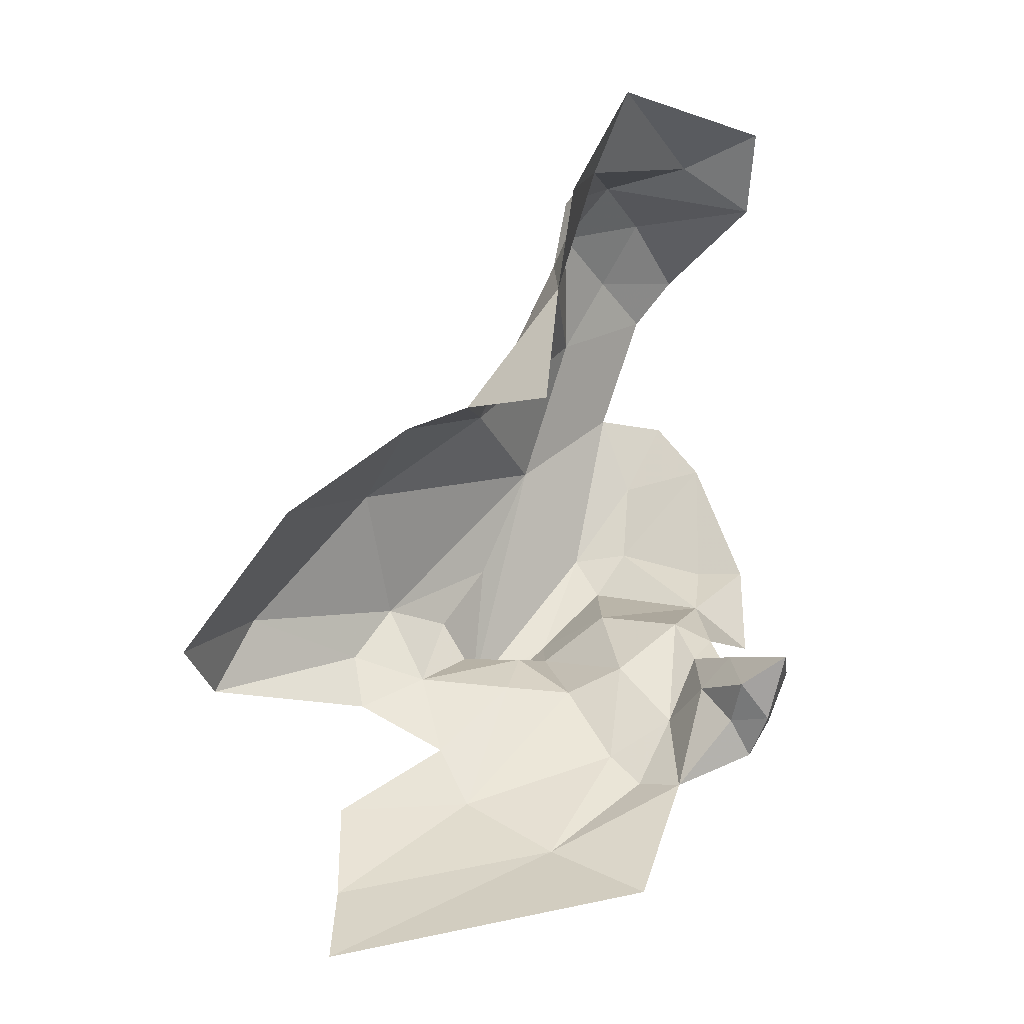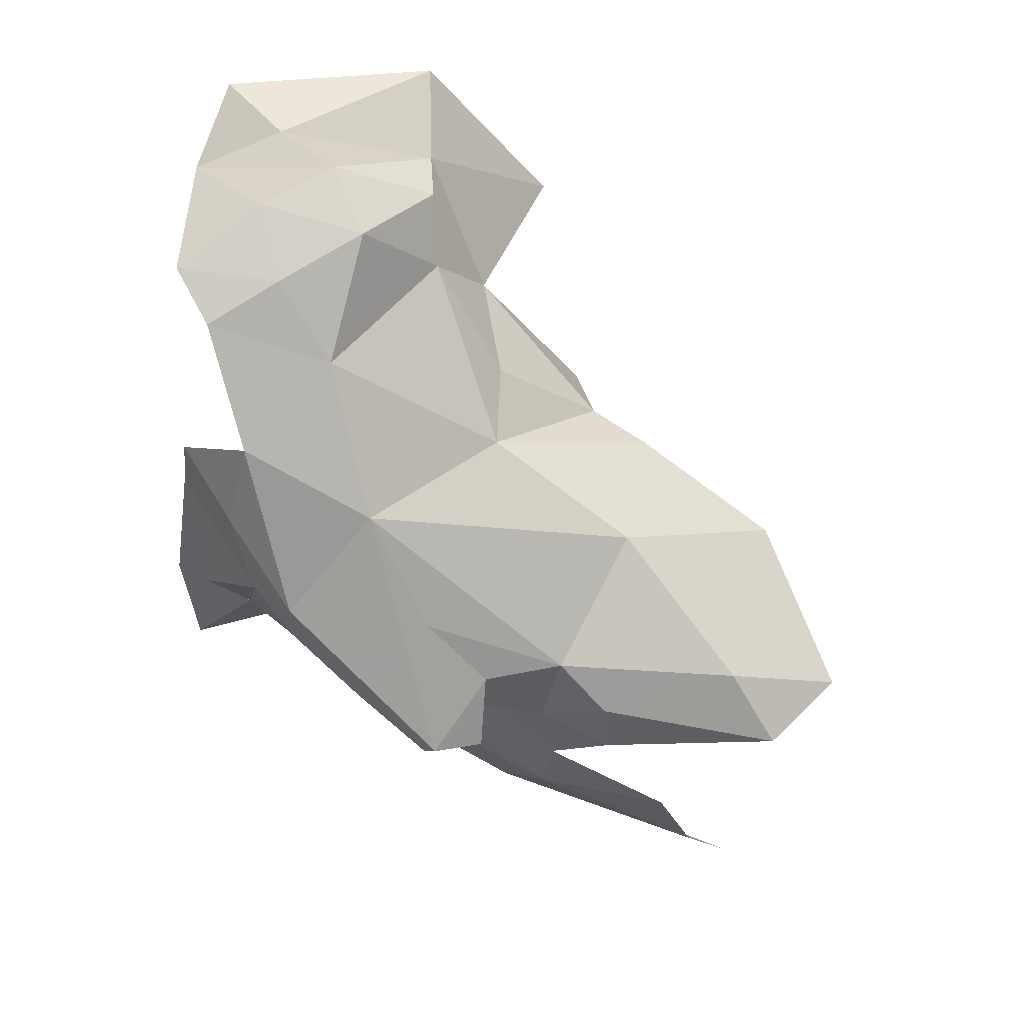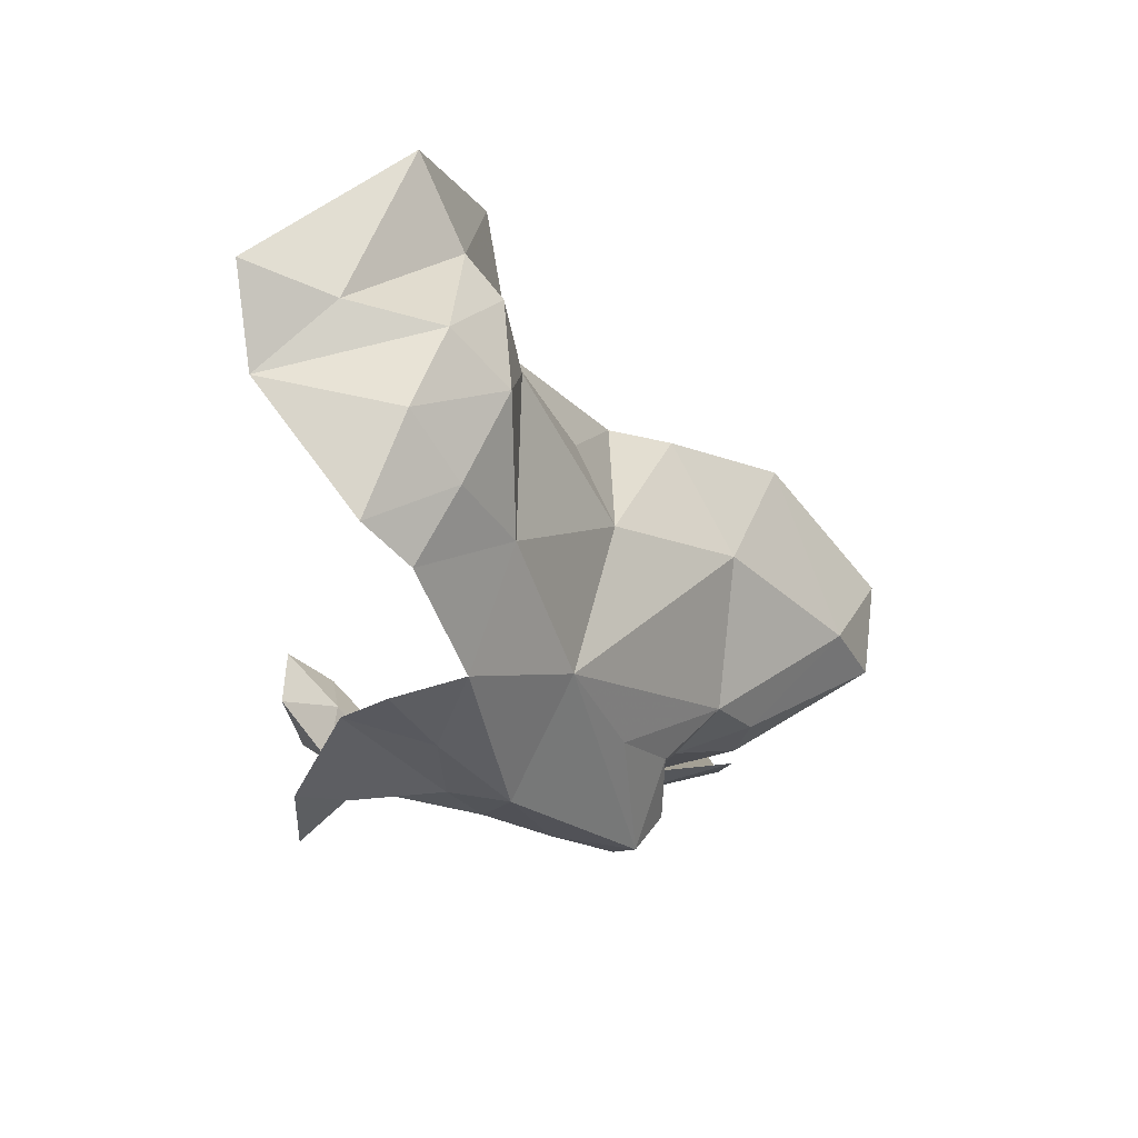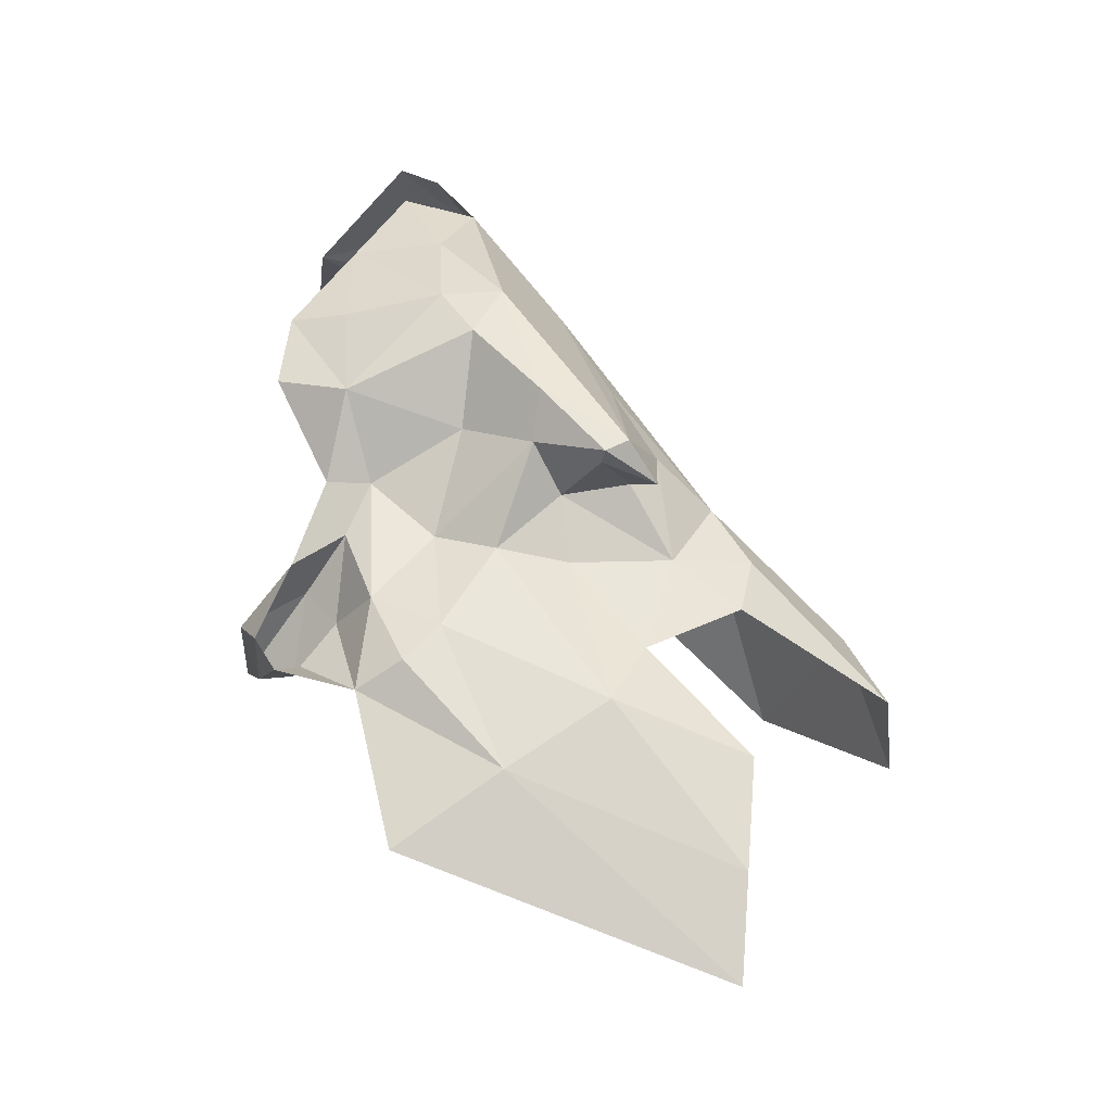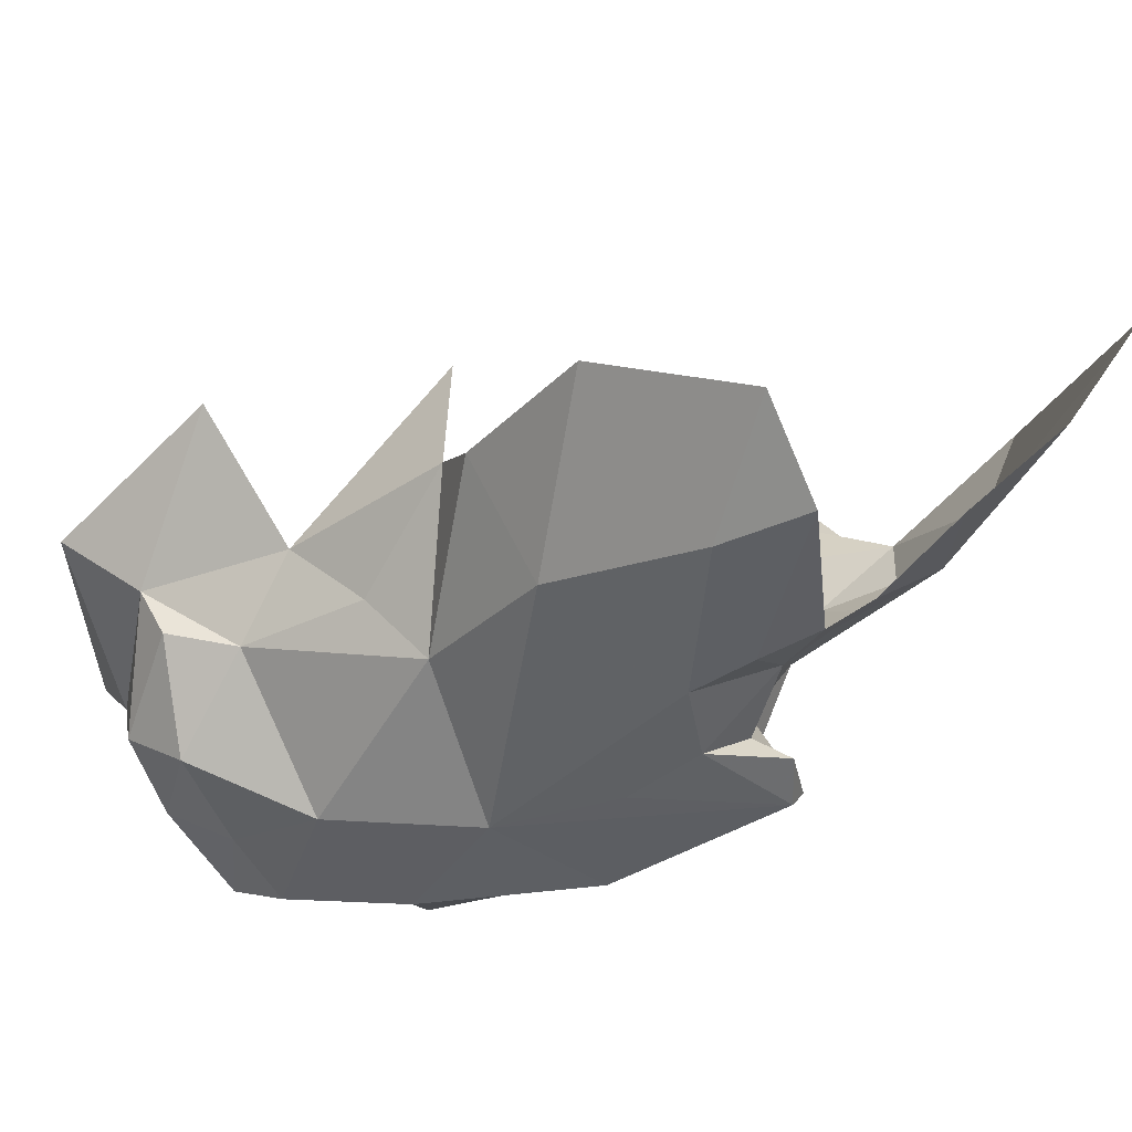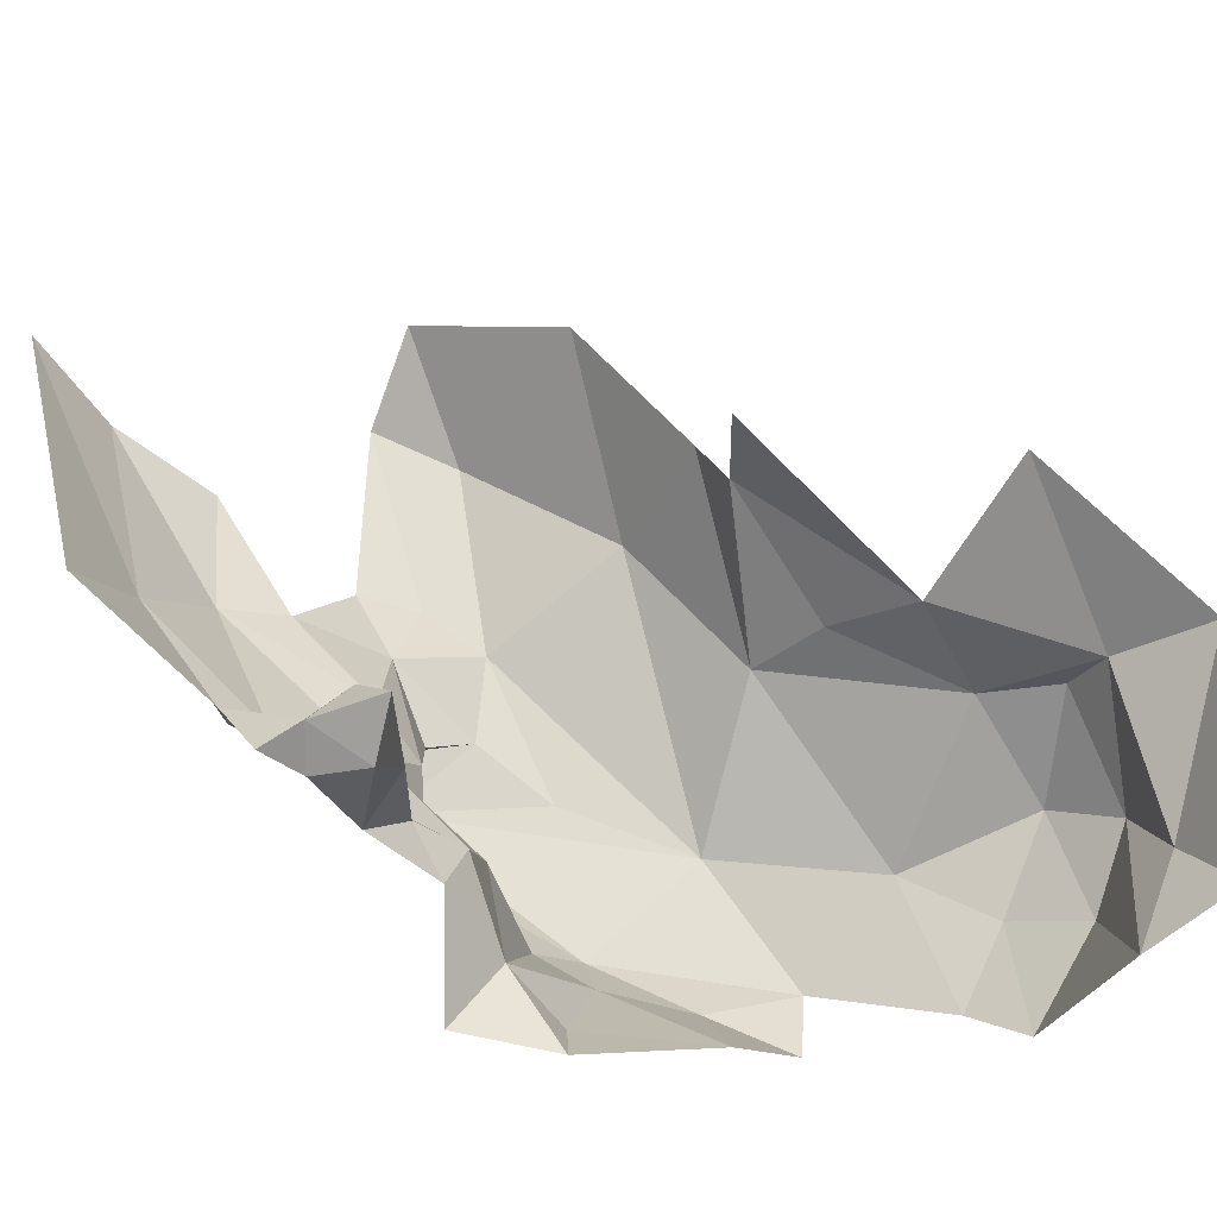
<metadata>
{"format":"obj","ext":"obj","renderer":"f3d","projection":"perspective","resolution":1024,"background":"white","views":[{"elev":-6.5,"azim":151.0,"up":"+Z"},{"elev":24.0,"azim":6.4,"up":"+Z"},{"elev":40.8,"azim":-34.2,"up":"+Z"},{"elev":-65.9,"azim":-34.6,"up":"+Z"},{"elev":-30.0,"azim":91.9,"up":"+Y"},{"elev":54.3,"azim":-92.8,"up":"+Y"}]}
</metadata>
<code>
v -5.212 6.759 0.8511
v -5.196 6.723 0.8639
v -5.107 6.728 0.8311
v -5.194 6.643 0.9495
v -5.168 6.649 0.9534
v -5.176 6.661 0.9269
v -5.302 6.699 1.116
v -5.293 6.718 1.141
v -5.271 6.699 1.129
v -5.24 6.642 0.9415
v -5.261 6.633 0.9777
v -5.211 6.635 0.9239
v -5.287 6.682 0.9565
v -5.307 6.686 0.9407
v -5.311 6.677 0.9715
v -5.233 6.639 1.012
v -5.146 6.671 0.9939
v -5.152 6.651 0.9352
v -5.151 6.659 0.9164
v -5.274 6.633 1.037
v -5.193 6.674 1.027
v -5.249 6.678 1.123
v -5.237 6.665 1.104
v -5.271 6.663 1.114
v -5.246 6.649 1.064
v -5.224 6.733 1.144
v -5.297 6.648 1.095
v -5.263 6.65 1.091
v -5.203 6.717 1.07
v -5.172 6.761 1.02
v -5.163 6.721 1.022
v -5.221 6.714 1.118
v -5.185 6.758 1.096
v -5.277 6.706 0.9419
v -5.263 6.715 0.9345
v -5.274 6.729 0.9229
v -5.241 6.737 0.8874
v -5.264 6.701 0.9483
v -5.241 6.698 0.931
v -5.25 6.719 0.9111
v -5.173 6.681 0.9001
v -5.263 6.644 0.9633
v -5.276 6.645 0.98
v -5.25 6.671 0.9523
v -5.214 6.646 0.9235
v -5.199 6.651 0.9355
v -5.215 6.666 0.9351
v -5.216 6.641 0.9204
v -5.195 6.642 0.9239
v -5.218 6.698 1.109
v -5.216 6.692 1.085
v -5.143 6.712 1.014
v -5.098 6.711 0.9813
v -5.107 6.66 0.9473
v -5.275 6.758 0.9278
v -5.263 6.739 0.9341
v -5.263 6.774 0.9328
v -5.282 6.639 1.008
v -5.071 6.684 0.9337
v -5.298 6.666 0.9717
v -5.302 6.66 1.015
v -5.213 6.639 0.9713
v -5.178 6.693 0.8804
v -5.132 6.684 0.8785
v -5.121 6.704 0.8505
v -5.202 6.679 0.9238
v -5.23 6.708 0.8977
v -5.255 6.751 0.9106
v -5.253 6.761 0.9233
v -5.251 6.738 0.9224
v -5.263 6.763 0.9113
v -5.092 6.661 0.921
v -5.224 6.687 0.9219
v -5.232 6.656 0.9353
v -5.194 6.695 1.046
v -5.272 6.751 0.9108
v -5.235 6.721 0.8878
v -5.263 6.751 0.8983
v -5.286 6.64 1.079
v -5.296 6.641 1.034
f 1 2 3
f 4 5 6
f 7 8 9
f 10 11 12
f 13 14 15
f 16 17 5
f 18 19 6
f 20 16 11
f 21 17 16
f 22 23 24
f 21 16 25
f 9 8 26
f 27 24 28
f 29 30 31
f 32 26 33
f 34 35 36
f 2 1 37
f 38 39 40
f 6 19 41
f 42 13 43
f 44 39 38
f 45 46 47
f 48 12 49
f 6 46 4
f 6 47 46
f 50 51 23
f 32 33 29
f 52 17 21
f 53 54 17
f 55 56 57
f 53 17 52
f 58 20 11
f 54 53 59
f 43 60 61
f 43 13 60
f 4 62 5
f 12 11 16
f 63 64 65
f 4 12 62
f 4 49 12
f 66 47 6
f 67 40 39
f 38 13 44
f 34 14 13
f 68 69 70
f 71 55 57
f 40 35 38
f 70 69 56
f 54 5 17
f 72 19 18
f 20 25 16
f 28 24 23
f 73 47 66
f 73 74 47
f 51 21 25
f 29 31 75
f 72 54 59
f 72 18 54
f 7 24 27
f 7 22 24
f 55 71 76
f 22 50 23
f 9 26 32
f 63 41 64
f 63 73 66
f 2 63 65
f 67 73 63
f 74 45 47
f 42 11 10
f 44 42 10
f 44 13 42
f 2 67 63
f 2 77 67
f 48 45 74
f 48 49 45
f 65 3 2
f 71 78 76
f 68 37 78
f 79 25 20
f 22 9 32
f 22 7 9
f 36 55 76
f 36 56 55
f 70 37 68
f 77 2 37
f 40 70 35
f 40 37 70
f 61 58 43
f 41 66 6
f 41 63 66
f 46 49 4
f 46 45 49
f 38 34 13
f 38 35 34
f 35 56 36
f 35 70 56
f 23 25 28
f 23 51 25
f 48 10 12
f 48 74 10
f 15 60 13
f 15 61 60
f 32 50 22
f 32 51 50
f 80 58 61
f 80 20 58
f 74 44 10
f 74 39 44
f 79 28 25
f 79 27 28
f 29 51 32
f 29 75 51
f 11 43 58
f 11 42 43
f 71 68 78
f 71 69 68
f 31 52 21
f 21 75 31
f 21 51 75
f 40 77 37
f 40 67 77
f 69 57 56
f 69 71 57
f 16 62 12
f 16 5 62
f 39 73 67
f 39 74 73
f 5 18 6
f 5 54 18

</code>
